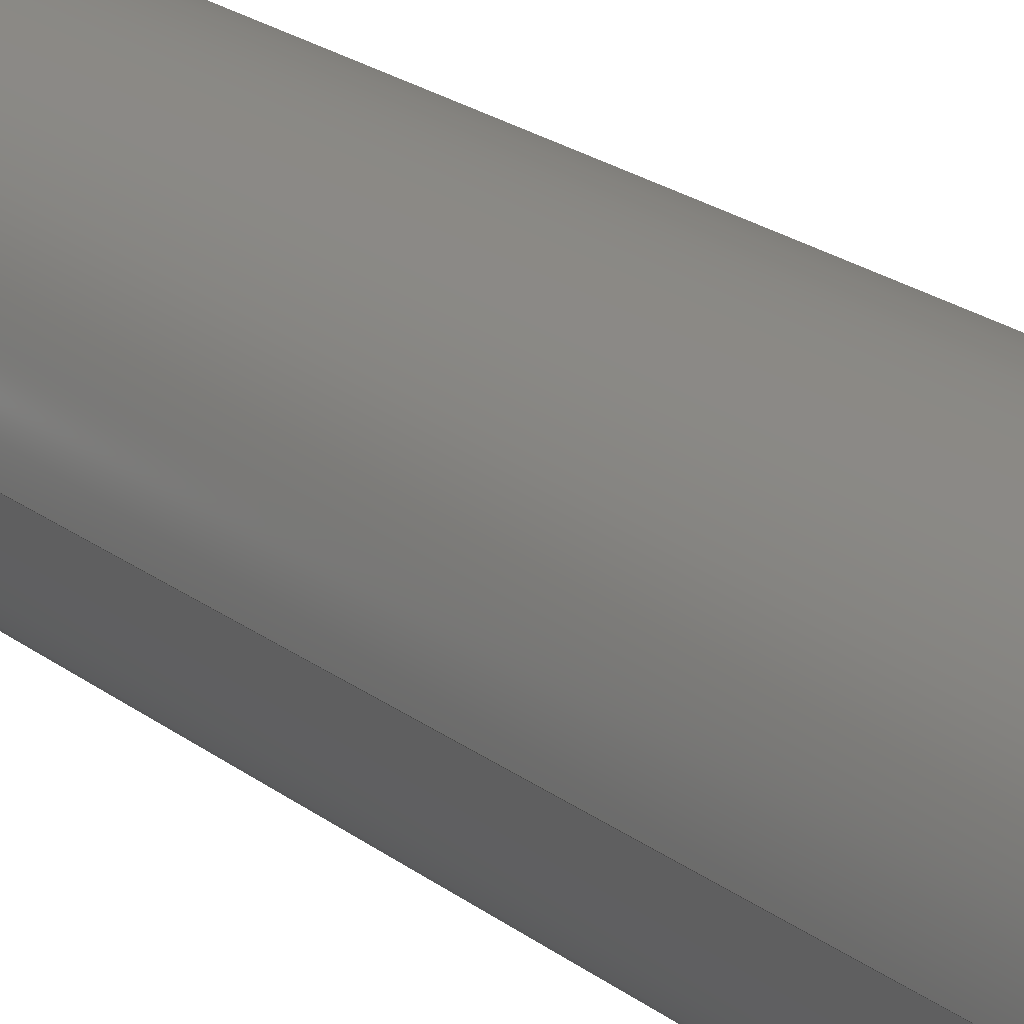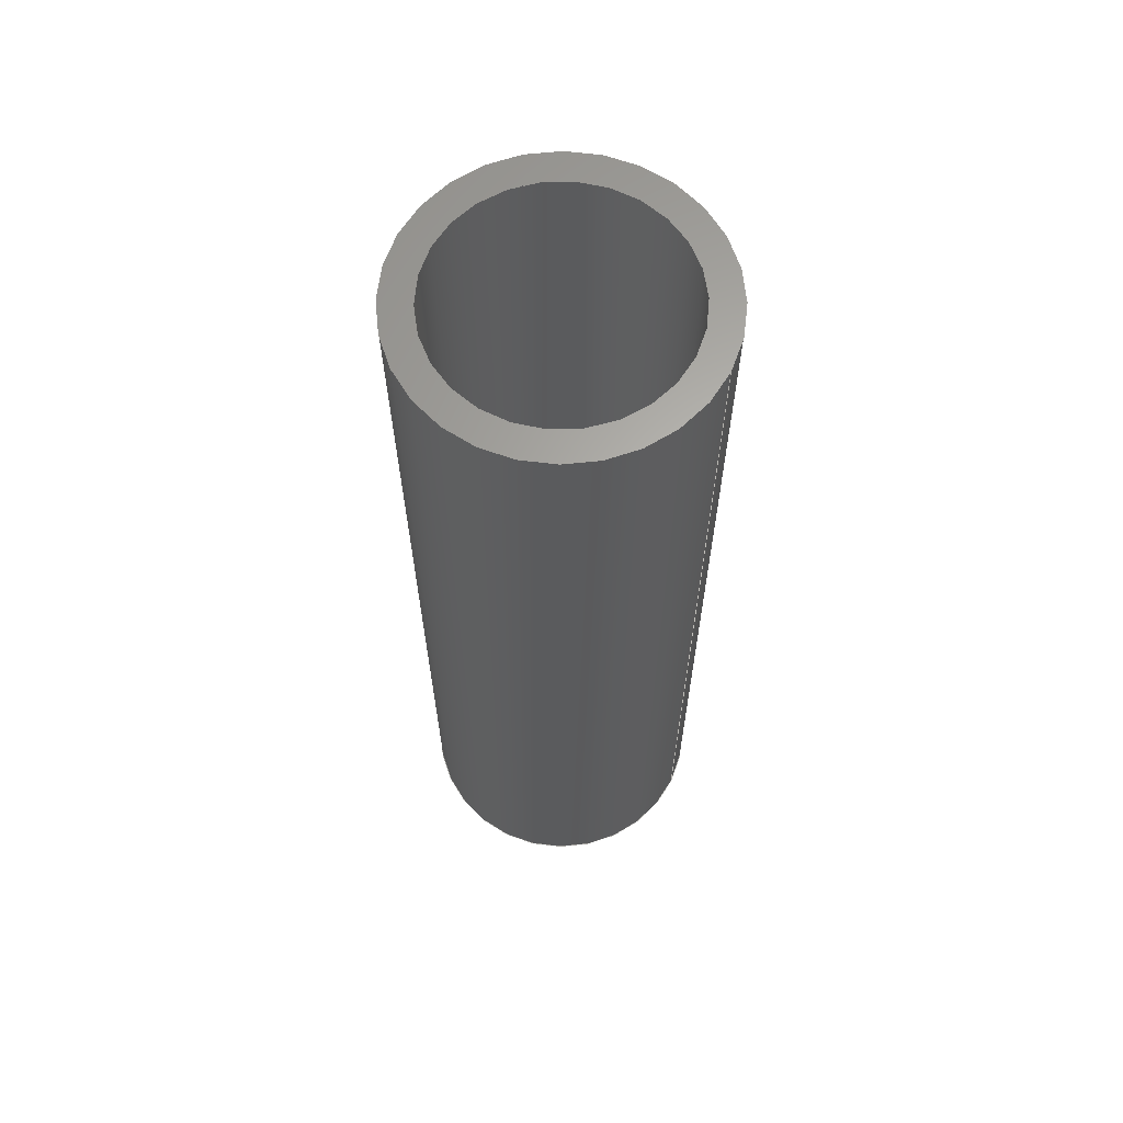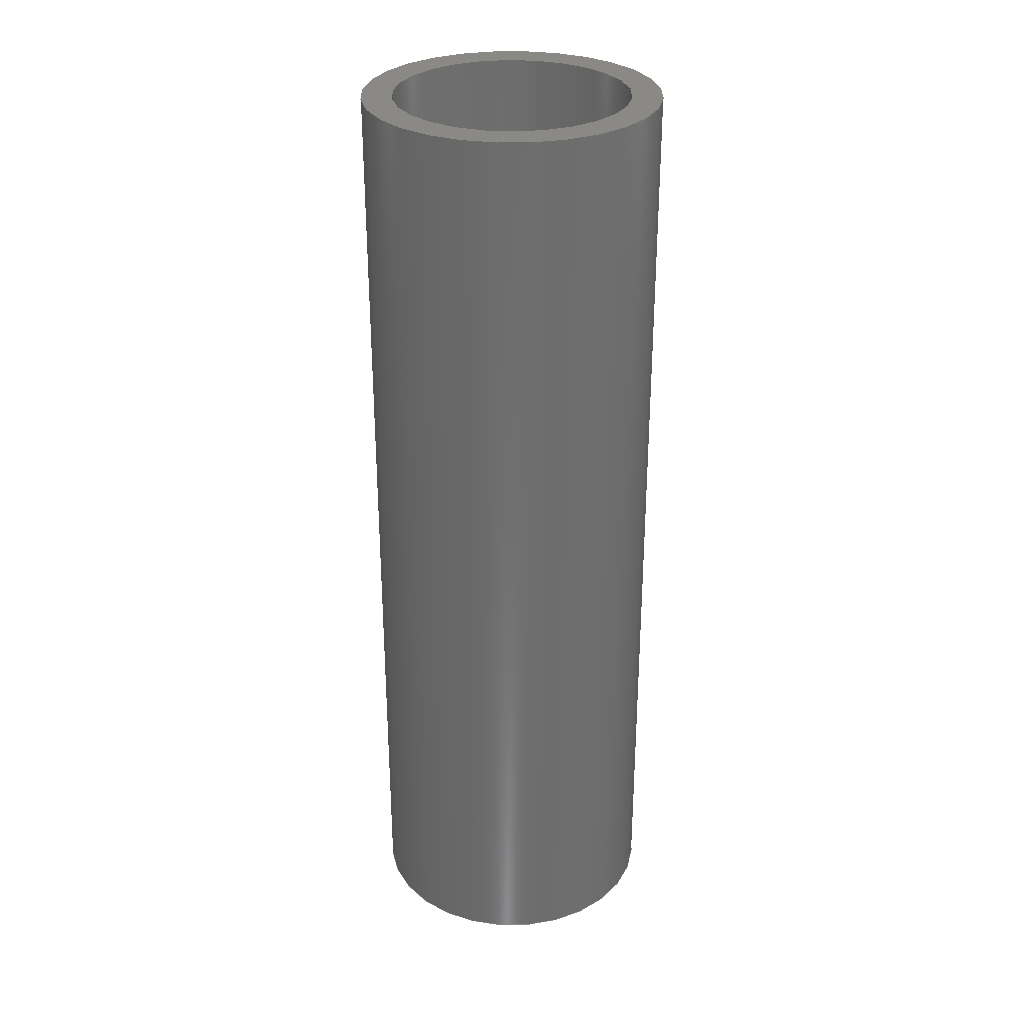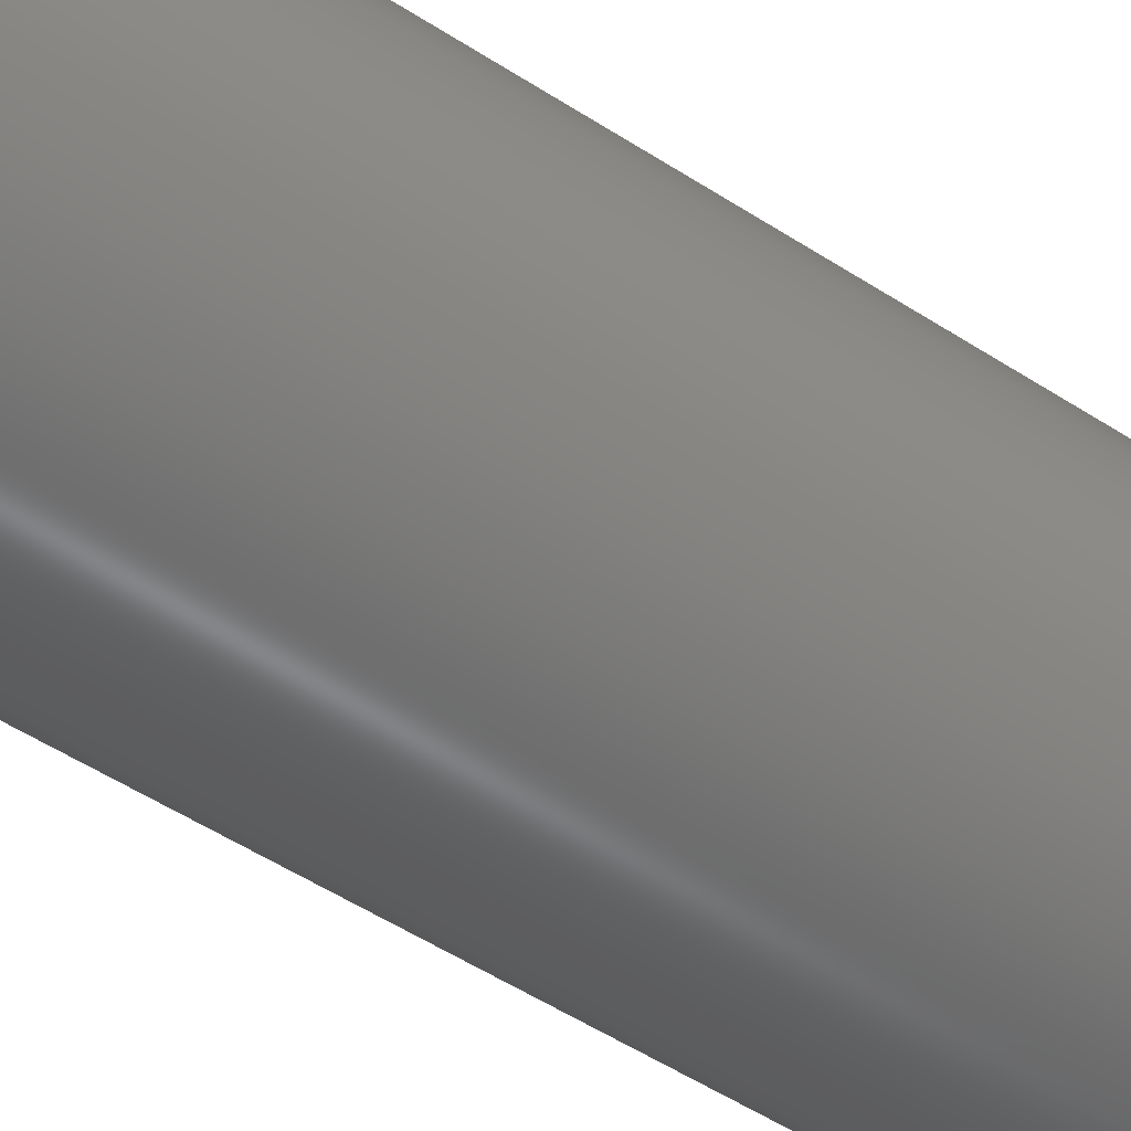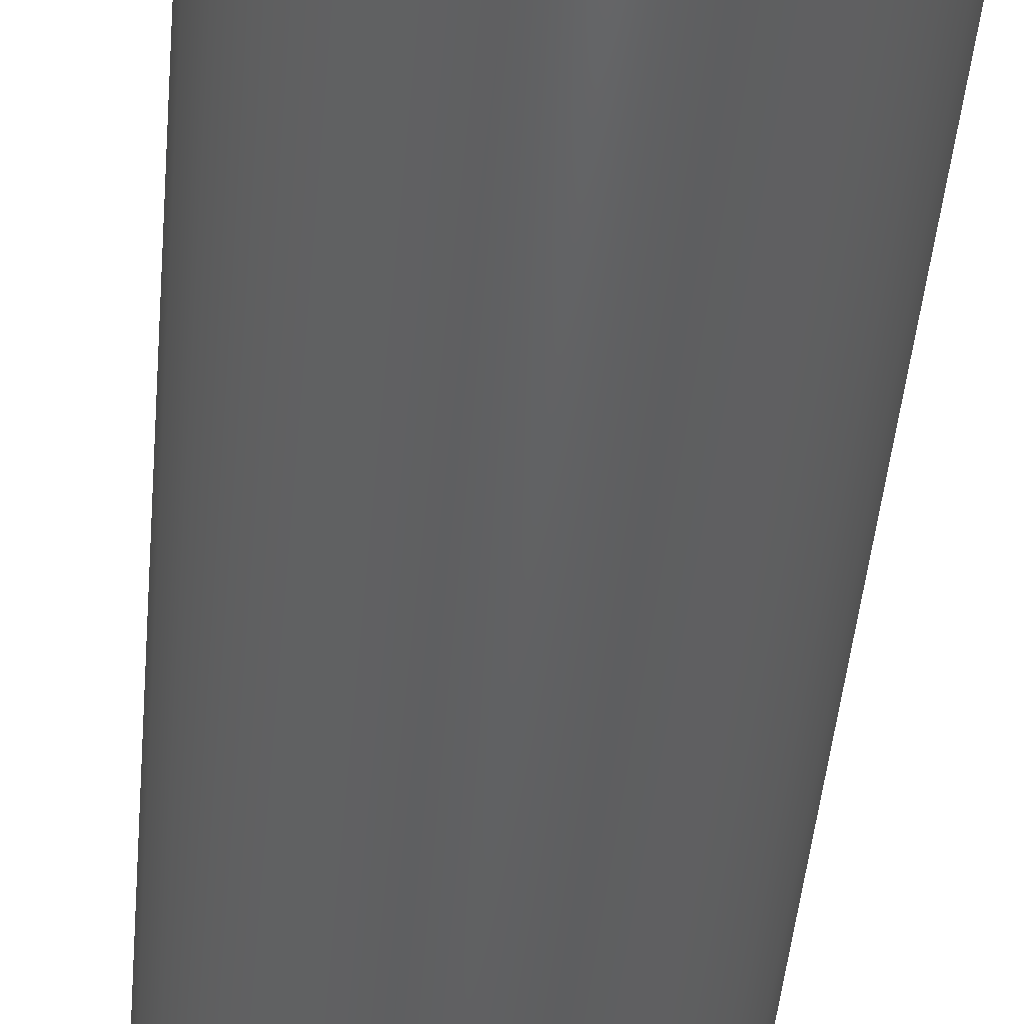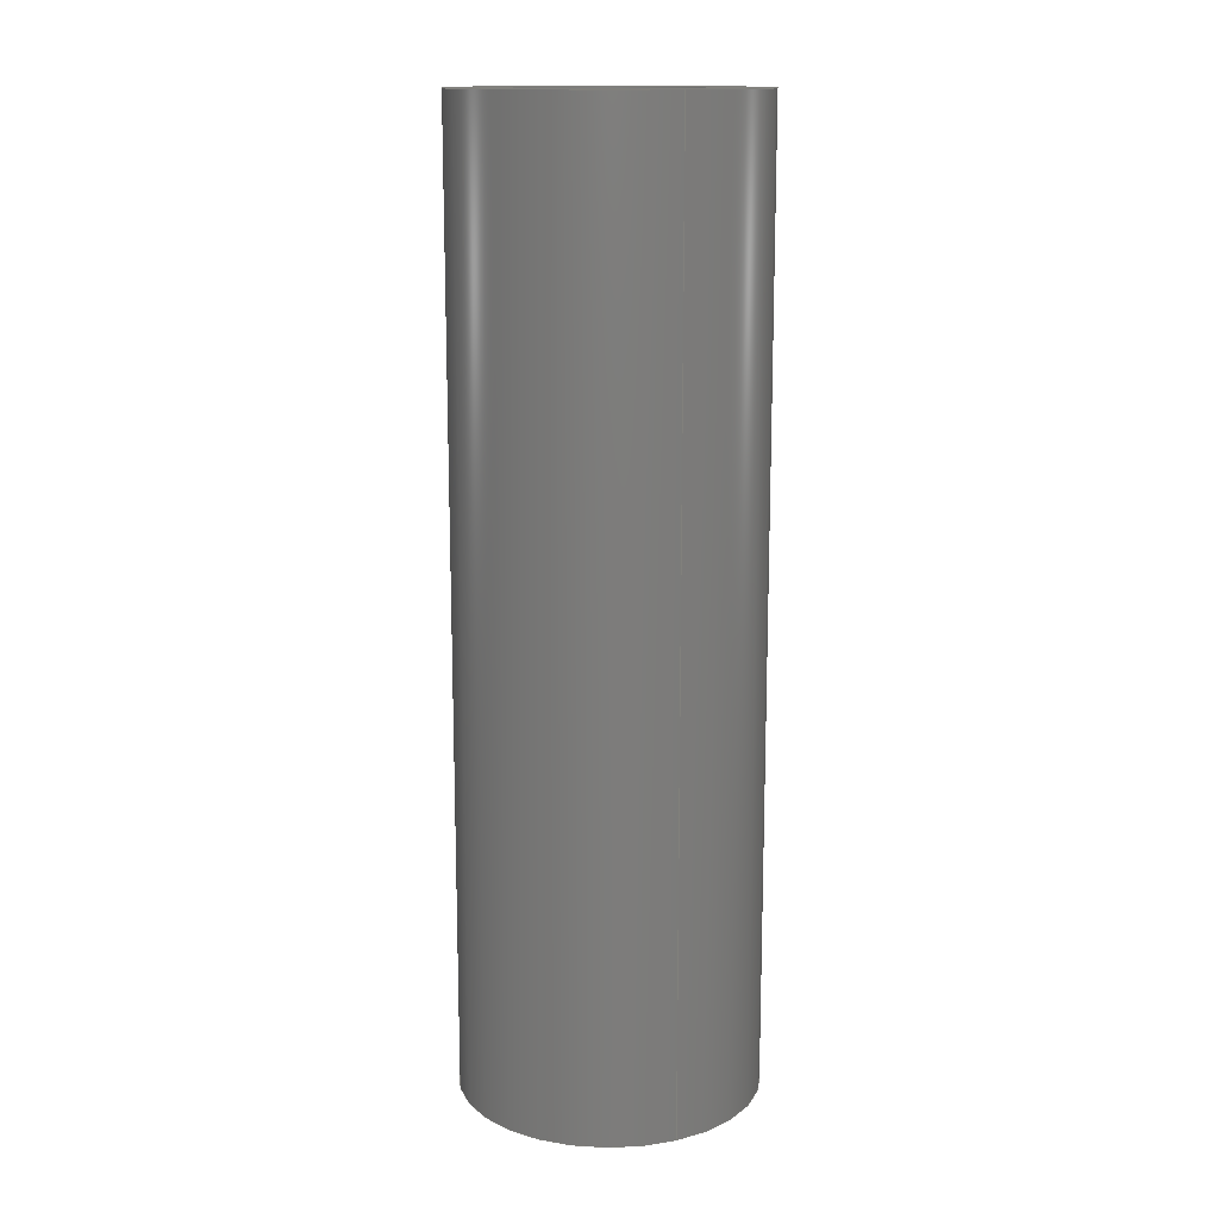
<metadata>
{"format":"step","ext":"step","renderer":"f3d","projection":"perspective","resolution":1024,"background":"white","views":[{"elev":25.3,"azim":138.9,"up":"+Y"},{"elev":64.0,"azim":26.2,"up":"+Z"},{"elev":30.0,"azim":-174.5,"up":"+Z"},{"elev":-51.6,"azim":-125.3,"up":"+Y"},{"elev":-42.5,"azim":-4.7,"up":"+Y"},{"elev":14.2,"azim":65.3,"up":"+Z"}]}
</metadata>
<code>
ISO-10303-21;
DATA;
#1=SHAPE_REPRESENTATION_RELATIONSHIP('','',#60,#2);
#2=ADVANCED_BREP_SHAPE_REPRESENTATION('',(#58),#102);
#3=PLANE('',#65);
#4=PLANE('',#69);
#5=ORIENTED_EDGE('',*,*,#13,.F.);
#6=ORIENTED_EDGE('',*,*,#14,.T.);
#7=ORIENTED_EDGE('',*,*,#14,.F.);
#8=ORIENTED_EDGE('',*,*,#15,.T.);
#9=ORIENTED_EDGE('',*,*,#16,.T.);
#10=ORIENTED_EDGE('',*,*,#15,.F.);
#11=ORIENTED_EDGE('',*,*,#13,.T.);
#12=ORIENTED_EDGE('',*,*,#16,.F.);
#13=EDGE_CURVE('',#17,#17,#21,.T.);
#14=EDGE_CURVE('',#18,#18,#22,.T.);
#15=EDGE_CURVE('',#19,#19,#23,.T.);
#16=EDGE_CURVE('',#20,#20,#24,.T.);
#17=VERTEX_POINT('',#91);
#18=VERTEX_POINT('',#93);
#19=VERTEX_POINT('',#96);
#20=VERTEX_POINT('',#99);
#21=CIRCLE('',#63,0.00635);
#22=CIRCLE('',#64,0.00635);
#23=CIRCLE('',#66,0.007938);
#24=CIRCLE('',#68,0.007938);
#25=EDGE_LOOP('',(#5));
#26=EDGE_LOOP('',(#6));
#27=EDGE_LOOP('',(#7));
#28=EDGE_LOOP('',(#8));
#29=EDGE_LOOP('',(#9));
#30=EDGE_LOOP('',(#10));
#31=EDGE_LOOP('',(#11));
#32=EDGE_LOOP('',(#12));
#33=FACE_BOUND('',#25,.T.);
#34=FACE_BOUND('',#26,.T.);
#35=FACE_BOUND('',#27,.T.);
#36=FACE_BOUND('',#28,.T.);
#37=FACE_BOUND('',#29,.T.);
#38=FACE_BOUND('',#30,.T.);
#39=FACE_BOUND('',#31,.T.);
#40=FACE_BOUND('',#32,.T.);
#41=CYLINDRICAL_SURFACE('',#62,0.00635);
#42=CYLINDRICAL_SURFACE('',#67,0.007938);
#43=ADVANCED_FACE('',(#33,#34),#41,.F.);
#44=ADVANCED_FACE('',(#35,#36),#3,.T.);
#45=ADVANCED_FACE('',(#37,#38),#42,.T.);
#46=ADVANCED_FACE('',(#39,#40),#4,.F.);
#47=CLOSED_SHELL('',(#43,#44,#45,#46));
#48=STYLED_ITEM('',(#49),#58);
#49=PRESENTATION_STYLE_ASSIGNMENT((#50));
#50=SURFACE_STYLE_USAGE(.BOTH.,#51);
#51=SURFACE_SIDE_STYLE('',(#54,#52));
#52=SURFACE_STYLE_RENDERING_WITH_PROPERTIES(.CONSTANT_SHADING.,#57,(#53));
#53=SURFACE_STYLE_TRANSPARENT(0.2431);
#54=SURFACE_STYLE_FILL_AREA(#55);
#55=FILL_AREA_STYLE('',(#56));
#56=FILL_AREA_STYLE_COLOUR('',#57);
#57=COLOUR_RGB('',0.9176,0.9176,0.9176);
#58=MANIFOLD_SOLID_BREP('UPPER TUBING',#47);
#59=SHAPE_DEFINITION_REPRESENTATION(#107,#60);
#60=SHAPE_REPRESENTATION('UPPER TUBING',(#61),#102);
#61=AXIS2_PLACEMENT_3D('',#88,#70,#71);
#62=AXIS2_PLACEMENT_3D('',#89,#72,#73);
#63=AXIS2_PLACEMENT_3D('',#90,#74,#75);
#64=AXIS2_PLACEMENT_3D('',#92,#76,#77);
#65=AXIS2_PLACEMENT_3D('',#94,#78,#79);
#66=AXIS2_PLACEMENT_3D('',#95,#80,#81);
#67=AXIS2_PLACEMENT_3D('',#97,#82,#83);
#68=AXIS2_PLACEMENT_3D('',#98,#84,#85);
#69=AXIS2_PLACEMENT_3D('',#100,#86,#87);
#70=DIRECTION('',(0,0,1));
#71=DIRECTION('',(1,0,0));
#72=DIRECTION('',(0,0,-1));
#73=DIRECTION('',(-1,0,0));
#74=DIRECTION('',(0,0,1));
#75=DIRECTION('',(1,0,0));
#76=DIRECTION('',(0,0,1));
#77=DIRECTION('',(1,0,0));
#78=DIRECTION('',(0,0,1));
#79=DIRECTION('',(1,0,0));
#80=DIRECTION('',(0,0,1));
#81=DIRECTION('',(1,0,0));
#82=DIRECTION('',(0,0,-1));
#83=DIRECTION('',(-1,0,0));
#84=DIRECTION('',(0,0,1));
#85=DIRECTION('',(1,0,0));
#86=DIRECTION('',(0,0,1));
#87=DIRECTION('',(1,0,0));
#88=CARTESIAN_POINT('',(0,0,0));
#89=CARTESIAN_POINT('',(0,3.888e-19,0.09525));
#90=CARTESIAN_POINT('',(0,3.888e-19,0.04445));
#91=CARTESIAN_POINT('',(0.00635,3.888e-19,0.04445));
#92=CARTESIAN_POINT('',(0,3.888e-19,0.09525));
#93=CARTESIAN_POINT('',(0.00635,3.888e-19,0.09525));
#94=CARTESIAN_POINT('',(0,0,0.09525));
#95=CARTESIAN_POINT('',(0,4.86e-19,0.09525));
#96=CARTESIAN_POINT('',(0.007938,4.86e-19,0.09525));
#97=CARTESIAN_POINT('',(0,4.86e-19,0.09525));
#98=CARTESIAN_POINT('',(0,4.86e-19,0.04445));
#99=CARTESIAN_POINT('',(0.007938,4.86e-19,0.04445));
#100=CARTESIAN_POINT('',(0,0,0.04445));
#101=MECHANICAL_DESIGN_GEOMETRIC_PRESENTATION_REPRESENTATION('',(#48),#102);
#102=(
GEOMETRIC_REPRESENTATION_CONTEXT(3)
GLOBAL_UNCERTAINTY_ASSIGNED_CONTEXT((#103))
GLOBAL_UNIT_ASSIGNED_CONTEXT((#106,#105,#104))
REPRESENTATION_CONTEXT('UPPER TUBING','TOP_LEVEL_ASSEMBLY_PART')
);
#103=UNCERTAINTY_MEASURE_WITH_UNIT(LENGTH_MEASURE(1e-08),#106,
'DISTANCE_ACCURACY_VALUE','Maximum Tolerance applied to model');
#104=(
NAMED_UNIT(*)
SI_UNIT($,.STERADIAN.)
SOLID_ANGLE_UNIT()
);
#105=(
NAMED_UNIT(*)
PLANE_ANGLE_UNIT()
SI_UNIT($,.RADIAN.)
);
#106=(
LENGTH_UNIT()
NAMED_UNIT(*)
SI_UNIT($,.METRE.)
);
#107=PRODUCT_DEFINITION_SHAPE('','',#108);
#108=PRODUCT_DEFINITION('','',#110,#109);
#109=PRODUCT_DEFINITION_CONTEXT('',#116,'design');
#110=PRODUCT_DEFINITION_FORMATION_WITH_SPECIFIED_SOURCE('','',#112,
 .NOT_KNOWN.);
#111=PRODUCT_RELATED_PRODUCT_CATEGORY('','',(#112));
#112=PRODUCT('UPPER TUBING','UPPER TUBING','UPPER TUBING',(#114));
#113=PRODUCT_CATEGORY('','');
#114=PRODUCT_CONTEXT('',#116,'mechanical');
#115=APPLICATION_PROTOCOL_DEFINITION('international standard',
'ap242_managed_model_based_3d_engineering',2011,#116);
#116=APPLICATION_CONTEXT('managed model based 3d engineering');
ENDSEC;
END-ISO-10303-21;

</code>
